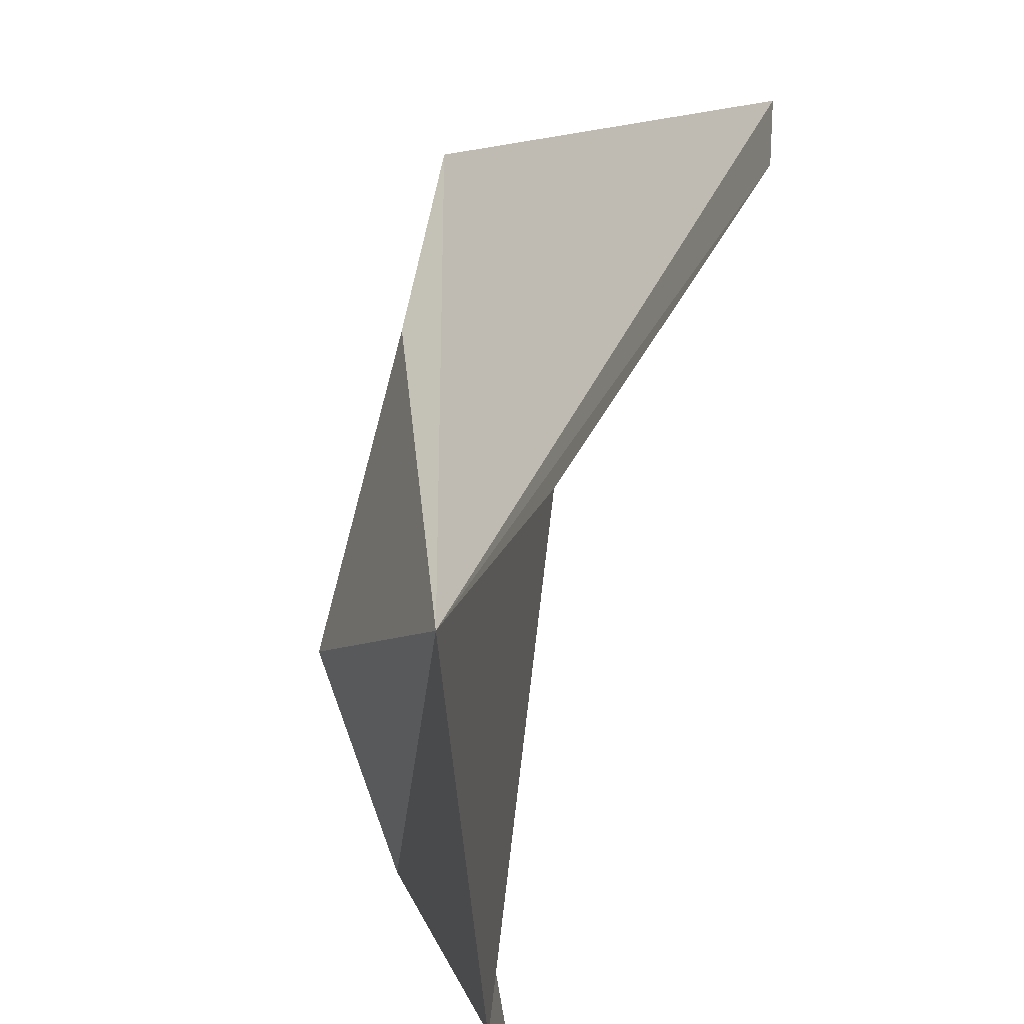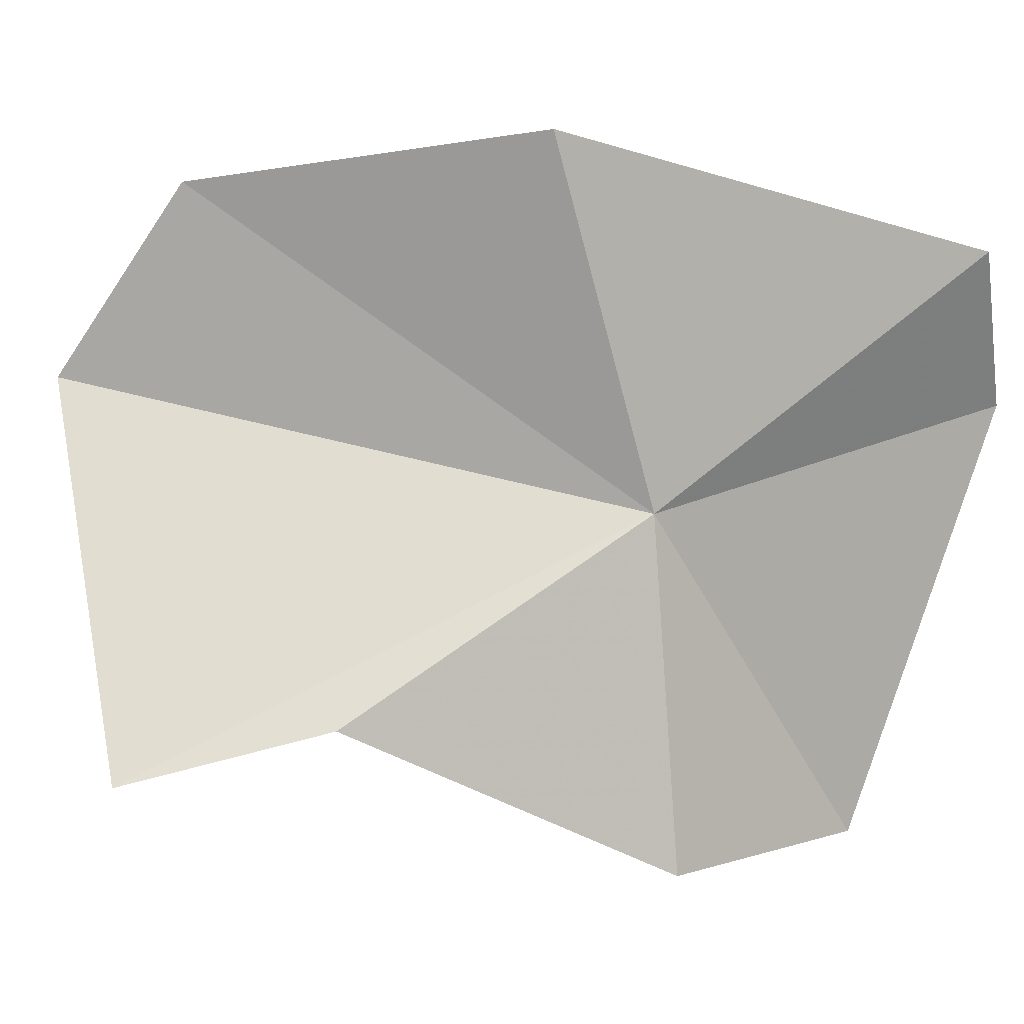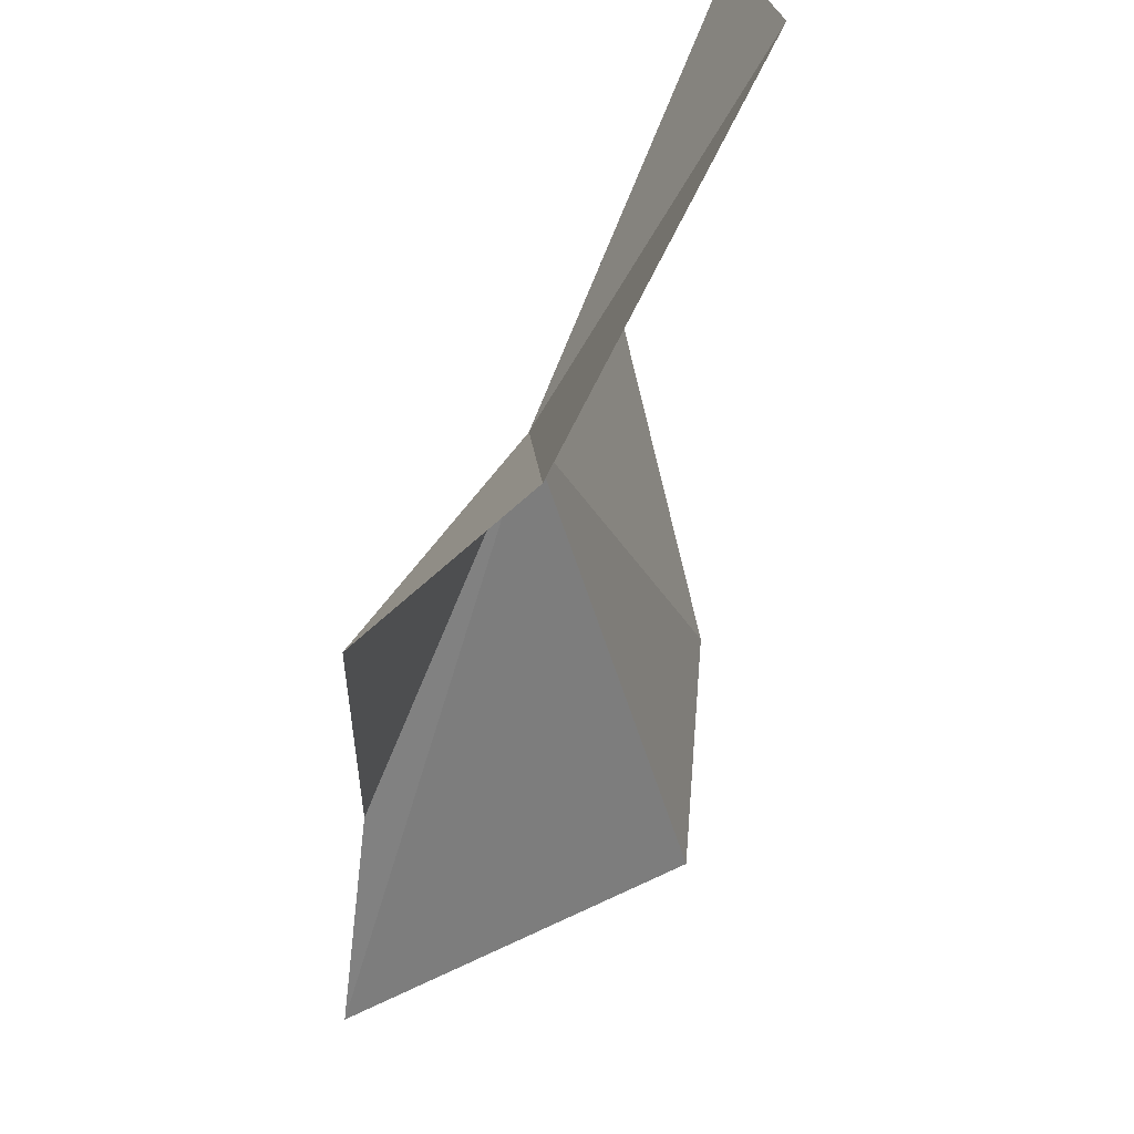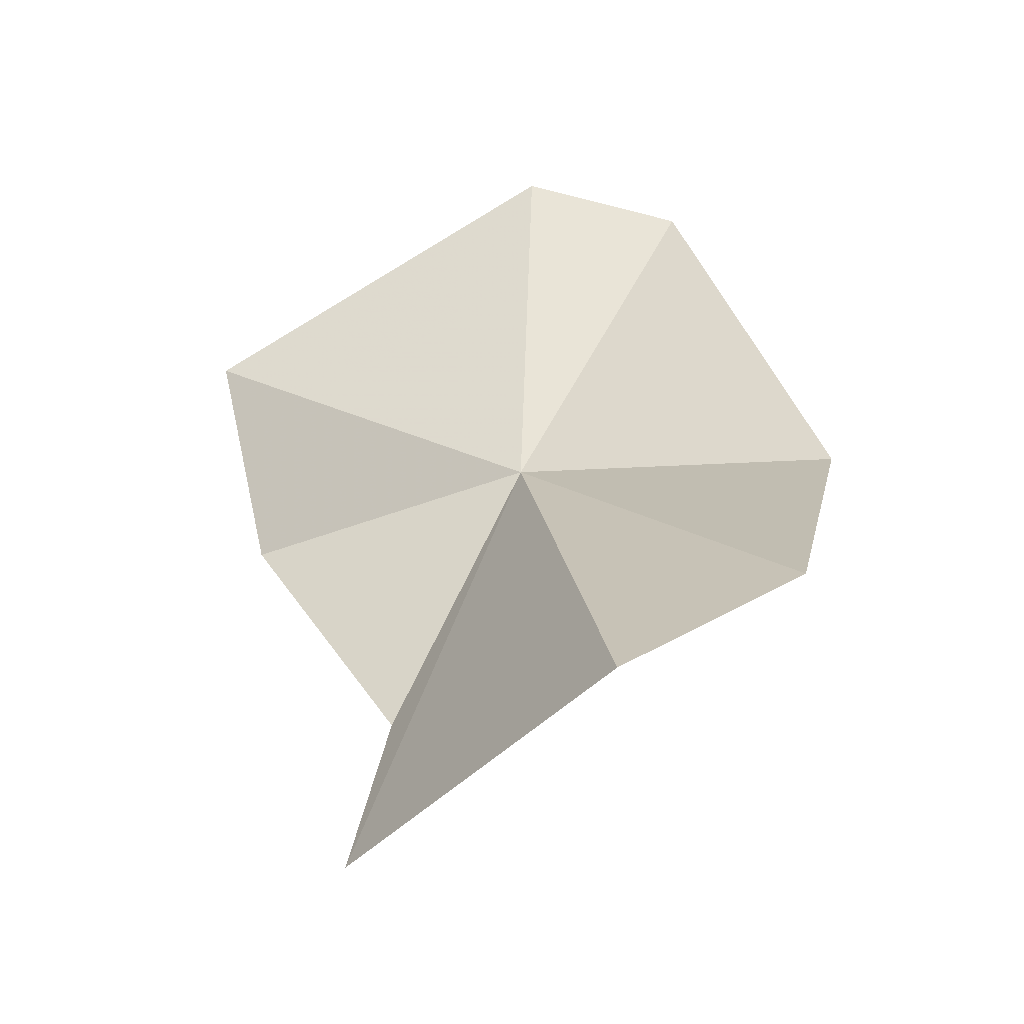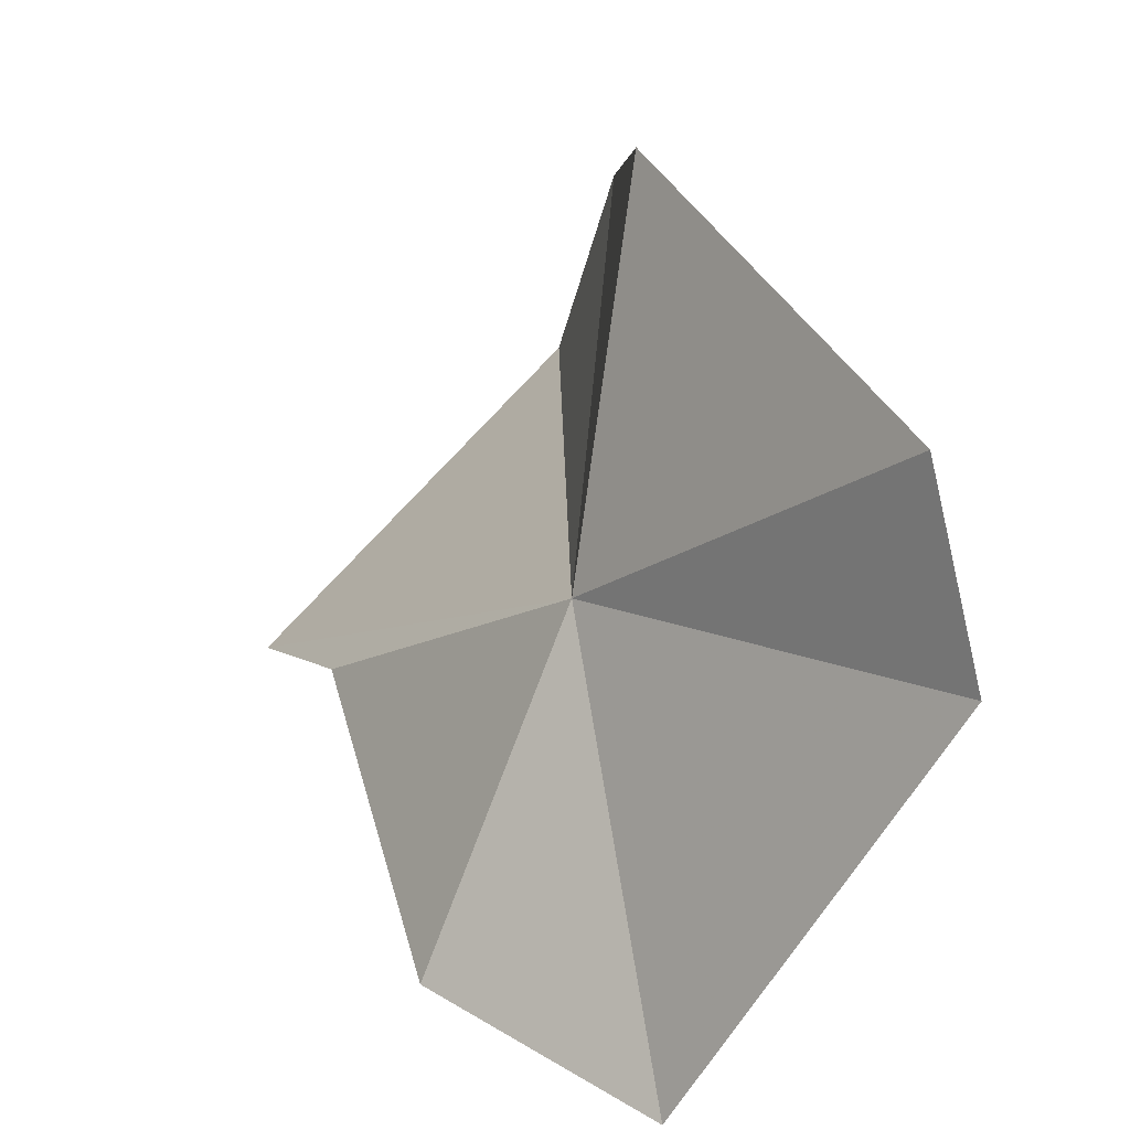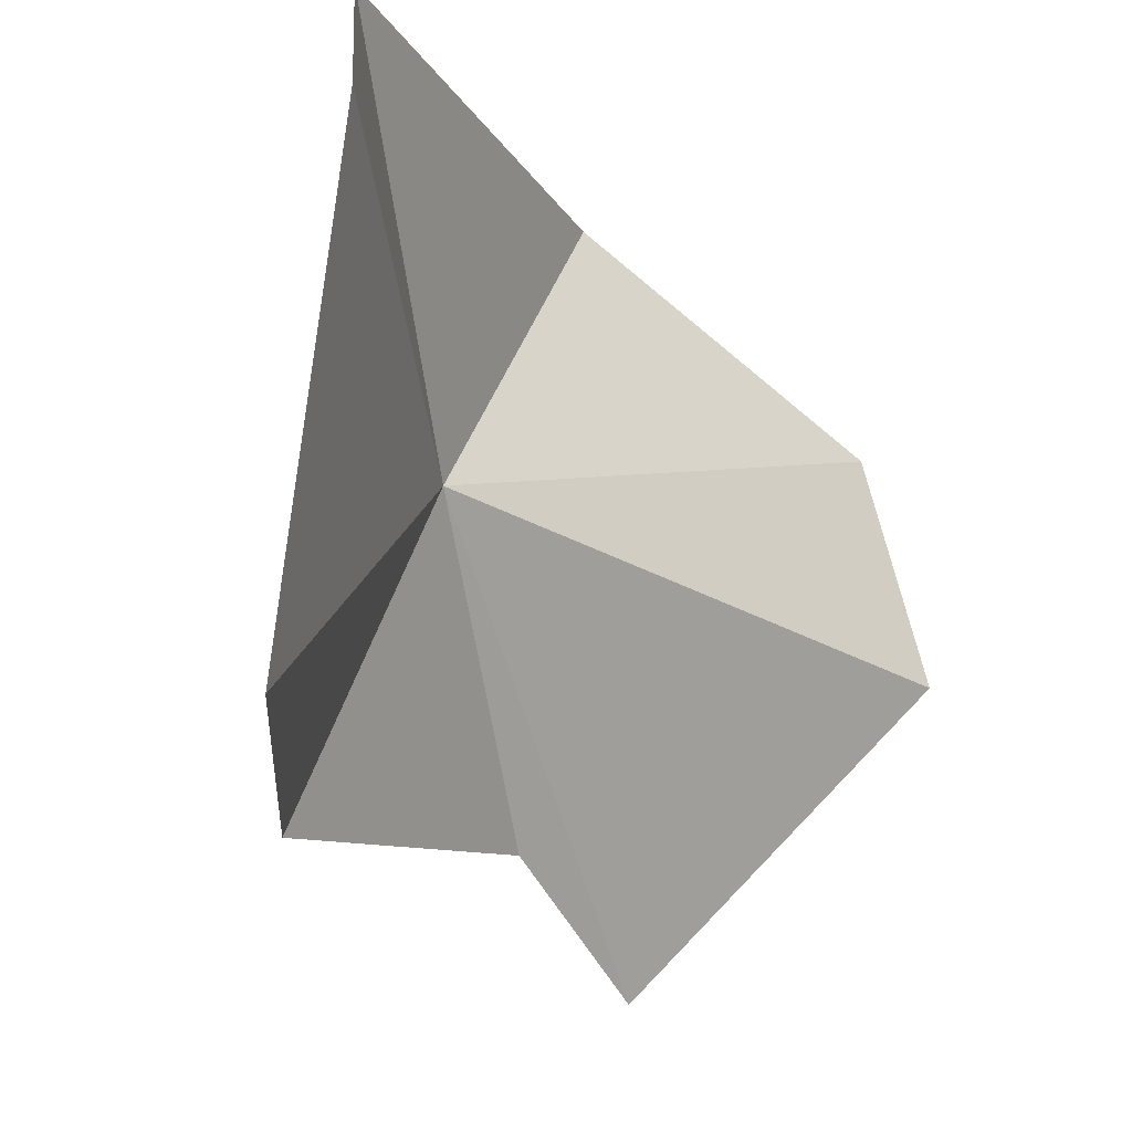
<metadata>
{"format":"obj","ext":"obj","renderer":"f3d","projection":"perspective","resolution":1024,"background":"white","views":[{"elev":78.6,"azim":31.5,"up":"+Y"},{"elev":26.8,"azim":-79.7,"up":"+Y"},{"elev":-53.5,"azim":13.3,"up":"+Y"},{"elev":-69.4,"azim":89.5,"up":"+Z"},{"elev":15.9,"azim":-2.5,"up":"+Y"},{"elev":-42.1,"azim":49.1,"up":"+Y"}]}
</metadata>
<code>
v 72.71 85.27 12.13
v 70.27 83.6 9.067
v 71.21 81.54 12.68
v 73.45 80.89 14.47
v 75.98 85.42 15.81
v 75.52 87.53 15.55
v 73.43 88.54 6.697
v 73.39 89.41 10.86
v 72.88 86.31 5.264
v 69.45 83.14 6.8
f 1 3 2
f 1 4 3
f 1 5 4
f 1 6 5
f 1 7 8
f 1 9 7
f 1 10 9
f 1 8 6
f 1 2 10

</code>
